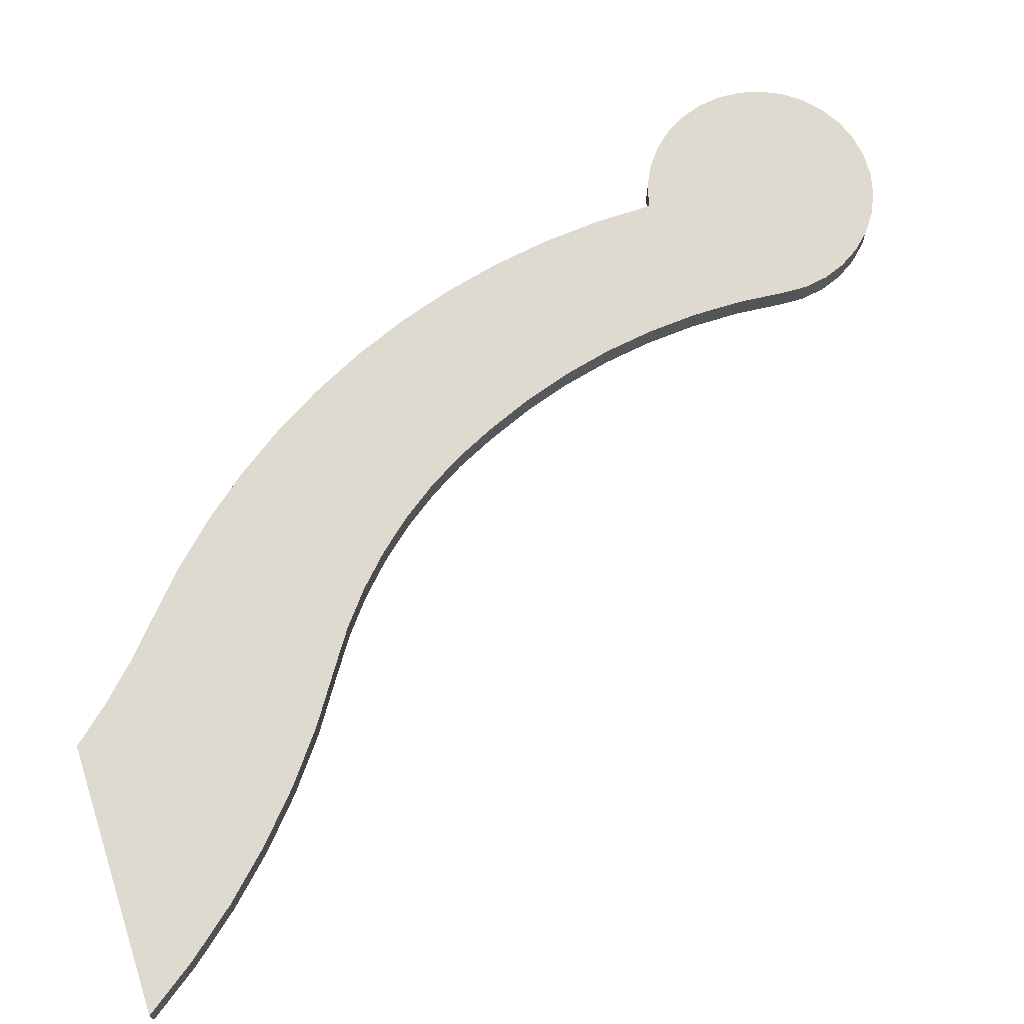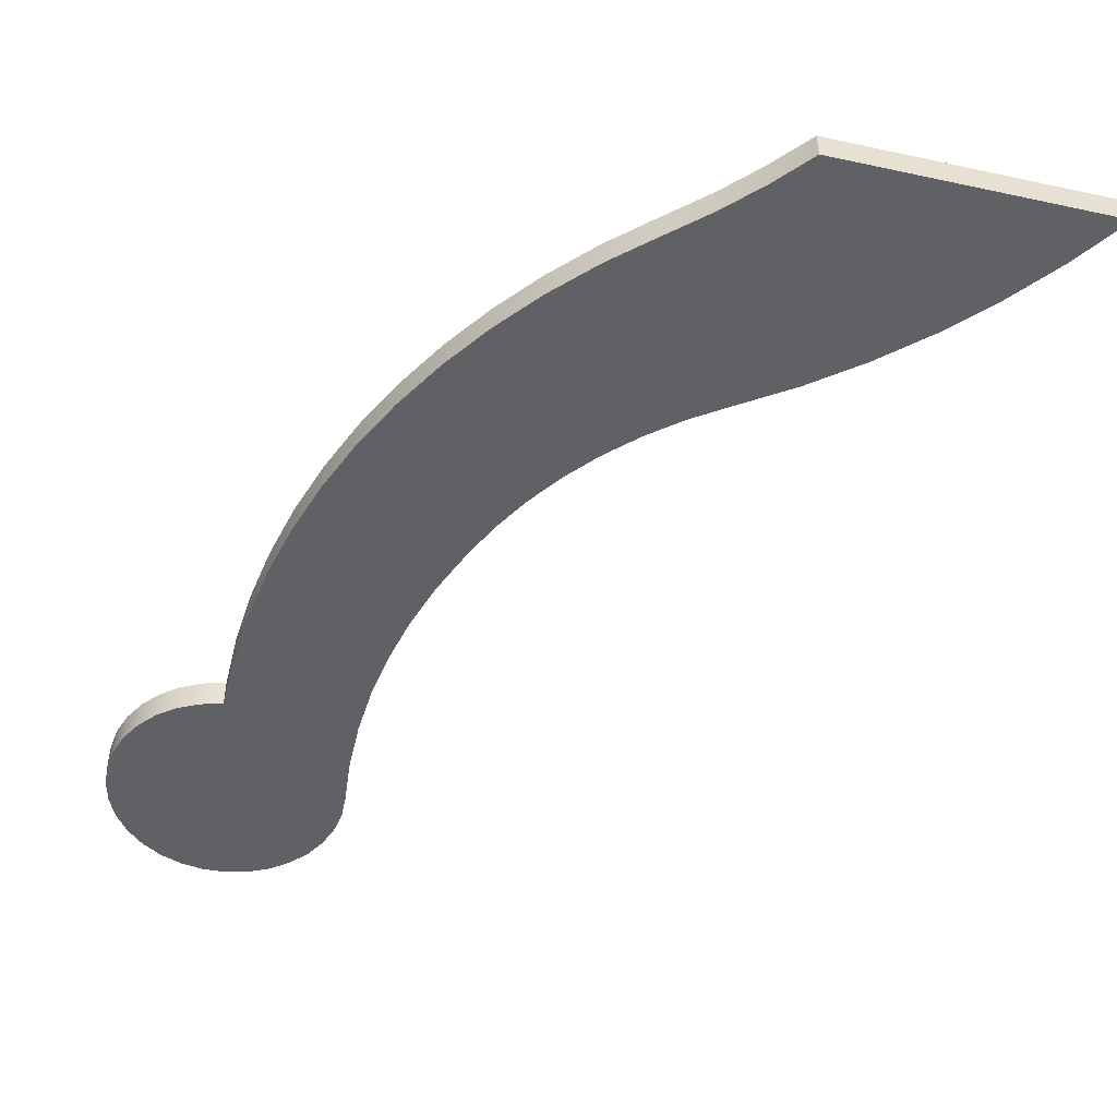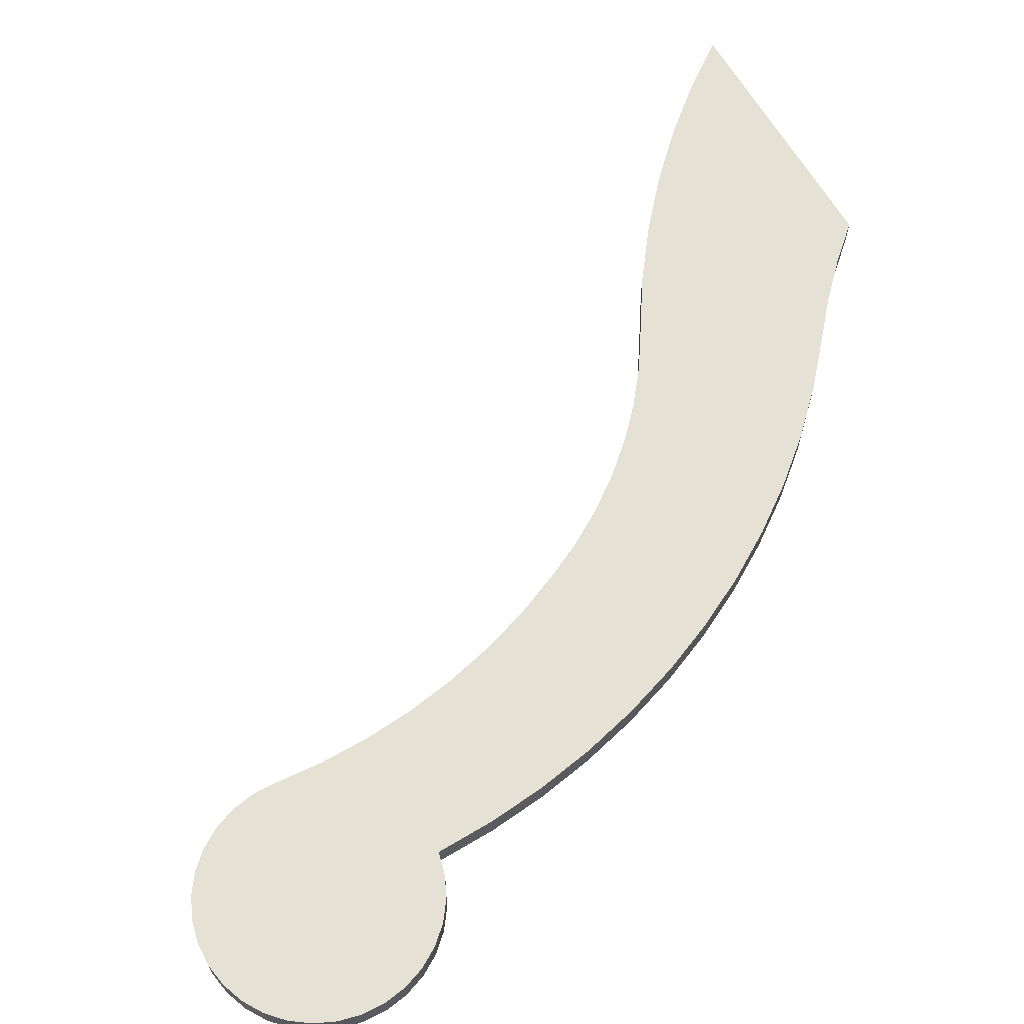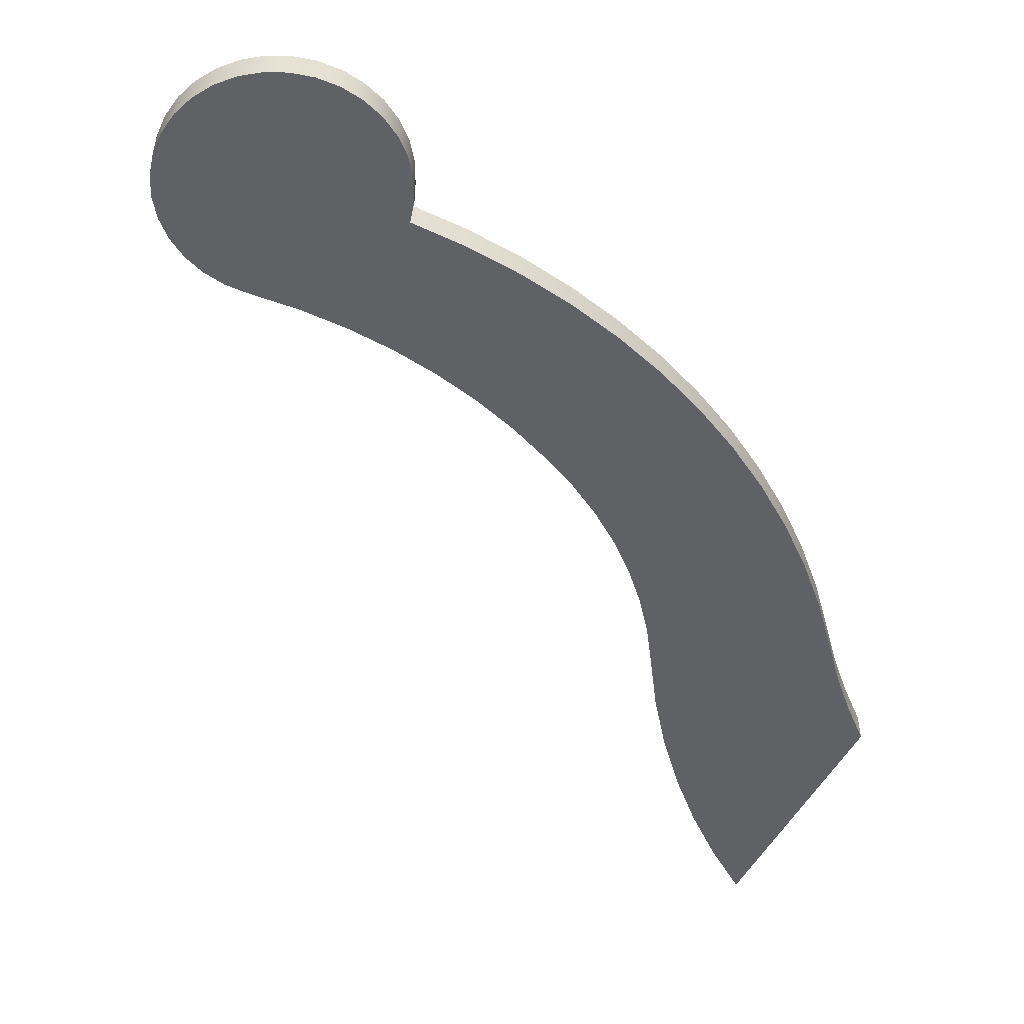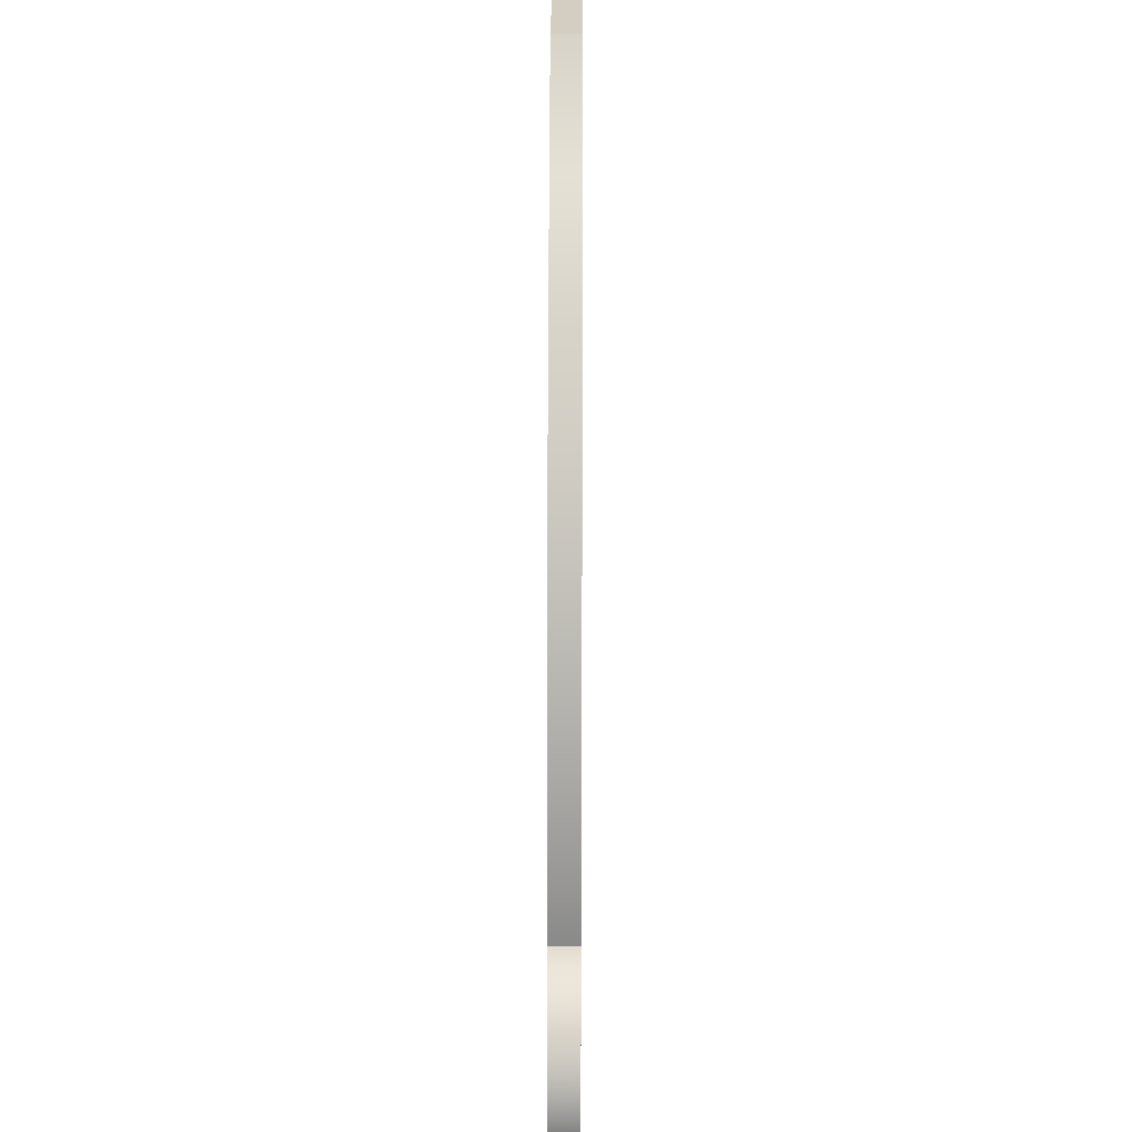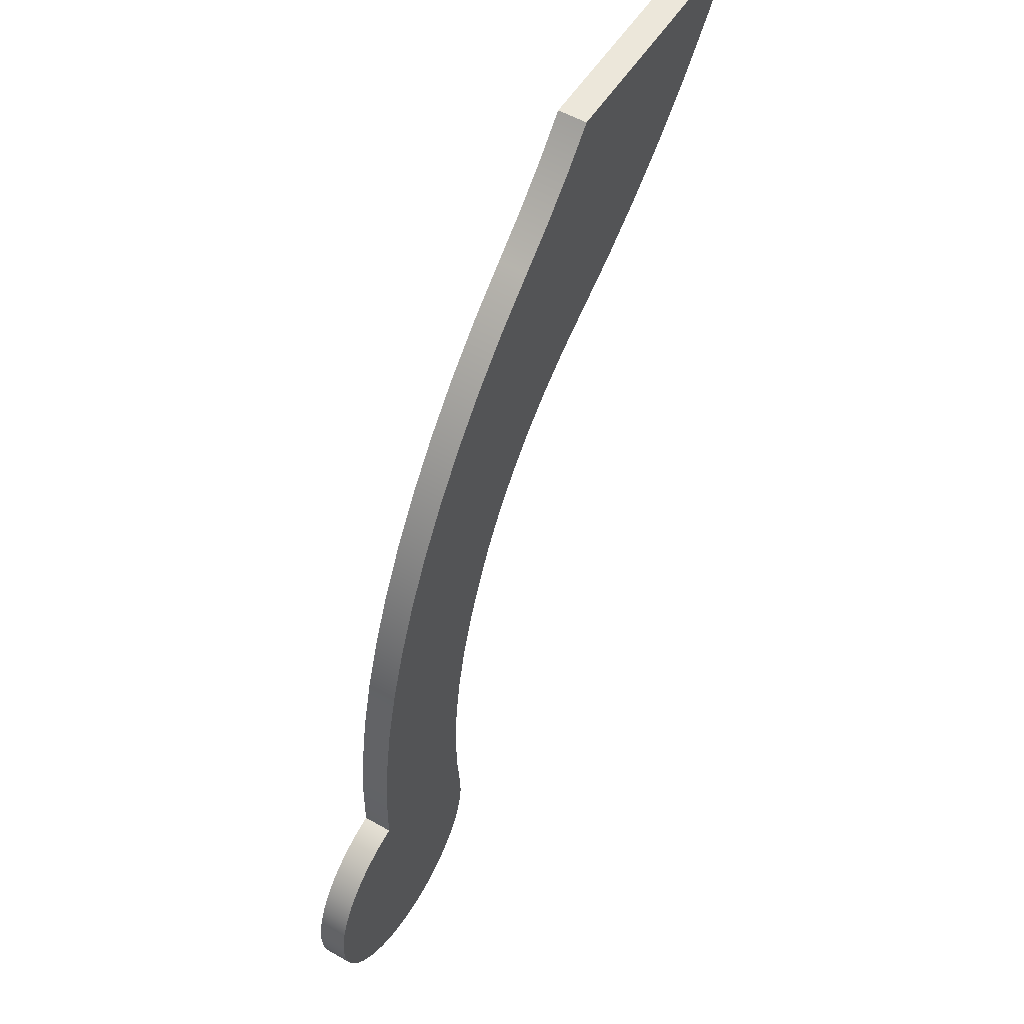
<metadata>
{"format":"obj","ext":"obj","renderer":"f3d","projection":"perspective","resolution":1024,"background":"white","views":[{"elev":70.7,"azim":72.0,"up":"+Y"},{"elev":-49.9,"azim":-13.4,"up":"+Y"},{"elev":65.0,"azim":-120.4,"up":"+Y"},{"elev":-50.3,"azim":-116.6,"up":"+Y"},{"elev":25.1,"azim":-89.7,"up":"+Z"},{"elev":54.0,"azim":-58.7,"up":"+Z"}]}
</metadata>
<code>
v 1.811 0 -2.106
v 2.056 0 -1.887
v 2.287 0 -1.653
v 2.503 0 -1.405
v 2.503 0.2 -1.405
v 2.287 0.2 -1.653
v 2.056 0.2 -1.887
v 1.811 0.2 -2.106
v -0.07459 0 -6.298
v -0.07137 0 -5.901
v -0.03832 0 -5.506
v 0.02437 0 -5.115
v 0.1163 0 -4.73
v 0.2371 0 -4.352
v 0.3859 0 -3.985
v 0.5619 0 -3.63
v 0.7642 0 -3.289
v 0.9916 0 -2.964
v 1.243 0 -2.658
v 1.516 0 -2.371
v 1.811 0 -2.106
v 1.811 0.2 -2.106
v 1.516 0.2 -2.371
v 1.243 0.2 -2.658
v 0.9916 0.2 -2.964
v 0.7642 0.2 -3.289
v 0.5619 0.2 -3.63
v 0.3859 0.2 -3.985
v 0.2371 0.2 -4.352
v 0.1163 0.2 -4.73
v 0.02437 0.2 -5.115
v -0.03832 0.2 -5.506
v -0.07137 0.2 -5.901
v -0.07459 0.2 -6.298
v 0.8638 0 -6.992
v 0.8689 0 -7.149
v 0.8434 0 -7.304
v 0.7883 0 -7.452
v 0.7057 0 -7.586
v 0.5987 0 -7.702
v 0.4714 0 -7.794
v 0.3285 0 -7.861
v 0.1755 0 -7.898
v 0.01813 0 -7.905
v -0.1376 0 -7.882
v -0.2859 0 -7.828
v -0.421 0 -7.748
v -0.5379 0 -7.642
v -0.6322 0 -7.516
v -0.7003 0 -7.374
v -0.7397 0 -7.221
v -0.7487 0 -7.064
v -0.7272 0 -6.908
v -0.6759 0 -6.759
v -0.5967 0 -6.623
v -0.4927 0 -6.505
v -0.3677 0 -6.409
v -0.2266 0 -6.339
v -0.07459 0 -6.298
v -0.07459 0.2 -6.298
v -0.2266 0.2 -6.339
v -0.3677 0.2 -6.409
v -0.4927 0.2 -6.505
v -0.5967 0.2 -6.623
v -0.6759 0.2 -6.759
v -0.7272 0.2 -6.908
v -0.7487 0.2 -7.064
v -0.7397 0.2 -7.221
v -0.7003 0.2 -7.374
v -0.6322 0.2 -7.516
v -0.5379 0.2 -7.642
v -0.421 0.2 -7.748
v -0.2859 0.2 -7.828
v -0.1376 0.2 -7.882
v 0.01813 0.2 -7.905
v 0.1755 0.2 -7.898
v 0.3285 0.2 -7.861
v 0.4714 0.2 -7.794
v 0.5987 0.2 -7.702
v 0.7057 0.2 -7.586
v 0.7883 0.2 -7.452
v 0.8434 0.2 -7.304
v 0.8689 0.2 -7.149
v 0.8638 0.2 -6.992
v 1.209 0 -4.69
v 1.082 0 -5.001
v 0.9799 0 -5.322
v 0.9036 0 -5.65
v 0.8536 0 -5.983
v 0.8302 0 -6.319
v 0.8337 0 -6.656
v 0.8638 0 -6.992
v 0.8638 0.2 -6.992
v 0.8337 0.2 -6.656
v 0.8302 0.2 -6.319
v 0.8536 0.2 -5.983
v 0.9036 0.2 -5.65
v 0.9799 0.2 -5.322
v 1.082 0.2 -5.001
v 1.209 0.2 -4.69
v 2.512 0 -3.18
v 2.272 0 -3.342
v 2.047 0 -3.524
v 1.839 0 -3.725
v 1.65 0 -3.944
v 1.481 0 -4.179
v 1.334 0 -4.428
v 1.209 0 -4.69
v 1.209 0.2 -4.69
v 1.334 0.2 -4.428
v 1.481 0.2 -4.179
v 1.65 0.2 -3.944
v 1.839 0.2 -3.725
v 2.047 0.2 -3.524
v 2.272 0.2 -3.342
v 2.512 0.2 -3.18
v 4.346 0 -1.405
v 4.098 0 -1.755
v 3.825 0 -2.086
v 3.528 0 -2.395
v 3.209 0 -2.682
v 2.87 0 -2.944
v 2.512 0 -3.18
v 2.512 0.2 -3.18
v 2.87 0.2 -2.944
v 3.209 0.2 -2.682
v 3.528 0.2 -2.395
v 3.825 0.2 -2.086
v 4.098 0.2 -1.755
v 4.346 0.2 -1.405
v 2.503 0 -1.405
v 4.346 0 -1.405
v 4.346 0.2 -1.405
v 2.503 0.2 -1.405
v 2.503 0.2 -1.405
v 4.346 0.2 -1.405
v 4.098 0.2 -1.755
v 3.825 0.2 -2.086
v 3.528 0.2 -2.395
v 3.209 0.2 -2.682
v 2.87 0.2 -2.944
v 2.512 0.2 -3.18
v 2.272 0.2 -3.342
v 2.047 0.2 -3.524
v 1.839 0.2 -3.725
v 1.65 0.2 -3.944
v 1.481 0.2 -4.179
v 1.334 0.2 -4.428
v 1.209 0.2 -4.69
v 1.082 0.2 -5.001
v 0.9799 0.2 -5.322
v 0.9036 0.2 -5.65
v 0.8536 0.2 -5.983
v 0.8302 0.2 -6.319
v 0.8337 0.2 -6.656
v 0.8638 0.2 -6.992
v 0.8689 0.2 -7.149
v 0.8434 0.2 -7.304
v 0.7883 0.2 -7.452
v 0.7057 0.2 -7.586
v 0.5987 0.2 -7.702
v 0.4714 0.2 -7.794
v 0.3285 0.2 -7.861
v 0.1755 0.2 -7.898
v 0.01813 0.2 -7.905
v -0.1376 0.2 -7.882
v -0.2859 0.2 -7.828
v -0.421 0.2 -7.748
v -0.5379 0.2 -7.642
v -0.6322 0.2 -7.516
v -0.7003 0.2 -7.374
v -0.7397 0.2 -7.221
v -0.7487 0.2 -7.064
v -0.7272 0.2 -6.908
v -0.6759 0.2 -6.759
v -0.5967 0.2 -6.623
v -0.4927 0.2 -6.505
v -0.3677 0.2 -6.409
v -0.2266 0.2 -6.339
v -0.07459 0.2 -6.298
v -0.07137 0.2 -5.901
v -0.03832 0.2 -5.506
v 0.02437 0.2 -5.115
v 0.1163 0.2 -4.73
v 0.2371 0.2 -4.352
v 0.3859 0.2 -3.985
v 0.5619 0.2 -3.63
v 0.7642 0.2 -3.289
v 0.9916 0.2 -2.964
v 1.243 0.2 -2.658
v 1.516 0.2 -2.371
v 1.811 0.2 -2.106
v 2.056 0.2 -1.887
v 2.287 0.2 -1.653
v 4.346 0 -1.405
v 2.503 0 -1.405
v 2.287 0 -1.653
v 2.056 0 -1.887
v 1.811 0 -2.106
v 1.516 0 -2.371
v 1.243 0 -2.658
v 0.9916 0 -2.964
v 0.7642 0 -3.289
v 0.5619 0 -3.63
v 0.3859 0 -3.985
v 0.2371 0 -4.352
v 0.1163 0 -4.73
v 0.02437 0 -5.115
v -0.03832 0 -5.506
v -0.07137 0 -5.901
v -0.07459 0 -6.298
v -0.2266 0 -6.339
v -0.3677 0 -6.409
v -0.4927 0 -6.505
v -0.5967 0 -6.623
v -0.6759 0 -6.759
v -0.7272 0 -6.908
v -0.7487 0 -7.064
v -0.7397 0 -7.221
v -0.7003 0 -7.374
v -0.6322 0 -7.516
v -0.5379 0 -7.642
v -0.421 0 -7.748
v -0.2859 0 -7.828
v -0.1376 0 -7.882
v 0.01813 0 -7.905
v 0.1755 0 -7.898
v 0.3285 0 -7.861
v 0.4714 0 -7.794
v 0.5987 0 -7.702
v 0.7057 0 -7.586
v 0.7883 0 -7.452
v 0.8434 0 -7.304
v 0.8689 0 -7.149
v 0.8638 0 -6.992
v 0.8337 0 -6.656
v 0.8302 0 -6.319
v 0.8536 0 -5.983
v 0.9036 0 -5.65
v 0.9799 0 -5.322
v 1.082 0 -5.001
v 1.209 0 -4.69
v 1.334 0 -4.428
v 1.481 0 -4.179
v 1.65 0 -3.944
v 1.839 0 -3.725
v 2.047 0 -3.524
v 2.272 0 -3.342
v 2.512 0 -3.18
v 2.87 0 -2.944
v 3.209 0 -2.682
v 3.528 0 -2.395
v 3.825 0 -2.086
v 4.098 0 -1.755
g 5a60006e-e34c-11ea-949e-54bf646e7e1f
f 8 1 7
f 7 1 2
f 7 2 6
f 6 2 3
f 6 3 5
f 5 3 4
g 5a6138f6-e34c-11ea-a65e-54bf646e7e1f
f 34 9 33
f 33 9 10
f 33 10 32
f 32 10 11
f 32 11 31
f 31 11 12
f 31 12 30
f 30 12 13
f 30 13 29
f 29 13 14
f 29 14 28
f 28 14 15
f 28 15 27
f 27 15 16
f 27 16 26
f 26 16 17
f 26 17 25
f 25 17 18
f 25 18 24
f 24 18 19
f 24 19 23
f 23 19 20
f 23 20 22
f 22 20 21
g 5a655810-e34c-11ea-be6b-54bf646e7e1f
f 84 35 83
f 83 35 36
f 83 36 82
f 82 36 37
f 82 37 81
f 81 37 38
f 81 38 80
f 80 38 39
f 80 39 79
f 79 39 40
f 79 40 78
f 78 40 41
f 78 41 77
f 77 41 42
f 77 42 76
f 76 42 43
f 76 43 75
f 75 43 44
f 75 44 74
f 74 44 45
f 74 45 73
f 73 45 46
f 73 46 72
f 72 46 47
f 72 47 71
f 71 47 48
f 71 48 70
f 70 48 49
f 70 49 69
f 69 49 50
f 69 50 68
f 68 50 51
f 68 51 67
f 67 51 52
f 67 52 66
f 66 52 53
f 66 53 65
f 65 53 54
f 65 54 64
f 64 54 55
f 64 55 63
f 63 55 56
f 63 56 62
f 62 56 57
f 62 57 61
f 61 57 58
f 61 58 60
f 60 58 59
g 5a66b79e-e34c-11ea-9173-54bf646e7e1f
f 100 85 99
f 99 85 86
f 99 86 98
f 98 86 87
f 98 87 97
f 97 87 88
f 97 88 96
f 96 88 89
f 96 89 95
f 95 89 90
f 95 90 94
f 94 90 91
f 94 91 93
f 93 91 92
g 5a67f024-e34c-11ea-bdfa-54bf646e7e1f
f 116 101 115
f 115 101 102
f 115 102 114
f 114 102 103
f 114 103 113
f 113 103 104
f 113 104 112
f 112 104 105
f 112 105 111
f 111 105 106
f 111 106 110
f 110 106 107
f 110 107 109
f 109 107 108
g 5a69289c-e34c-11ea-8d35-54bf646e7e1f
f 130 117 129
f 129 117 118
f 129 118 128
f 128 118 119
f 128 119 127
f 127 119 120
f 127 120 126
f 126 120 121
f 126 121 125
f 125 121 122
f 125 122 124
f 124 122 123
g 5a6a611c-e34c-11ea-9f99-54bf646e7e1f
f 131 132 134
f 134 132 133
g 5a6b725e-e34c-11ea-b11b-54bf646e7e1f
f 136 137 135
f 135 137 138
f 135 138 139
f 139 140 135
f 135 140 194
f 194 140 141
f 194 141 193
f 193 141 142
f 193 142 192
f 192 142 143
f 192 143 191
f 191 143 144
f 191 144 190
f 190 144 145
f 190 145 189
f 189 145 146
f 189 146 188
f 188 146 147
f 188 147 187
f 187 147 148
f 187 148 186
f 186 148 149
f 186 149 185
f 185 149 150
f 185 150 184
f 184 150 151
f 184 151 183
f 183 151 152
f 183 152 182
f 182 152 153
f 182 153 181
f 181 153 154
f 181 154 180
f 180 154 155
f 180 155 156
f 157 158 156
f 156 158 159
f 156 159 160
f 160 161 156
f 156 161 180
f 161 162 180
f 180 162 163
f 180 163 164
f 164 165 180
f 180 165 166
f 180 166 179
f 179 166 167
f 179 167 178
f 178 167 168
f 178 168 177
f 177 168 169
f 177 169 176
f 176 169 170
f 176 170 175
f 175 170 171
f 175 171 174
f 174 171 172
f 174 172 173
g 5a6caaee-e34c-11ea-9d13-54bf646e7e1f
f 195 196 254
f 254 196 253
f 253 196 252
f 252 196 251
f 251 196 197
f 251 197 250
f 250 197 198
f 250 198 249
f 249 198 199
f 249 199 248
f 248 199 200
f 248 200 247
f 247 200 201
f 247 201 246
f 246 201 202
f 246 202 245
f 245 202 203
f 245 203 244
f 244 203 204
f 244 204 243
f 243 204 205
f 243 205 242
f 242 205 206
f 242 206 241
f 241 206 207
f 241 207 240
f 240 207 208
f 240 208 239
f 239 208 209
f 239 209 238
f 238 209 210
f 238 210 237
f 237 210 211
f 237 211 236
f 236 211 235
f 235 211 230
f 235 230 231
f 212 225 211
f 211 225 226
f 211 226 227
f 225 212 224
f 224 212 213
f 224 213 223
f 223 213 214
f 223 214 222
f 222 214 215
f 222 215 221
f 221 215 216
f 221 216 220
f 220 216 217
f 220 217 219
f 219 217 218
f 227 228 211
f 211 228 229
f 211 229 230
f 231 232 235
f 235 232 233
f 235 233 234

</code>
